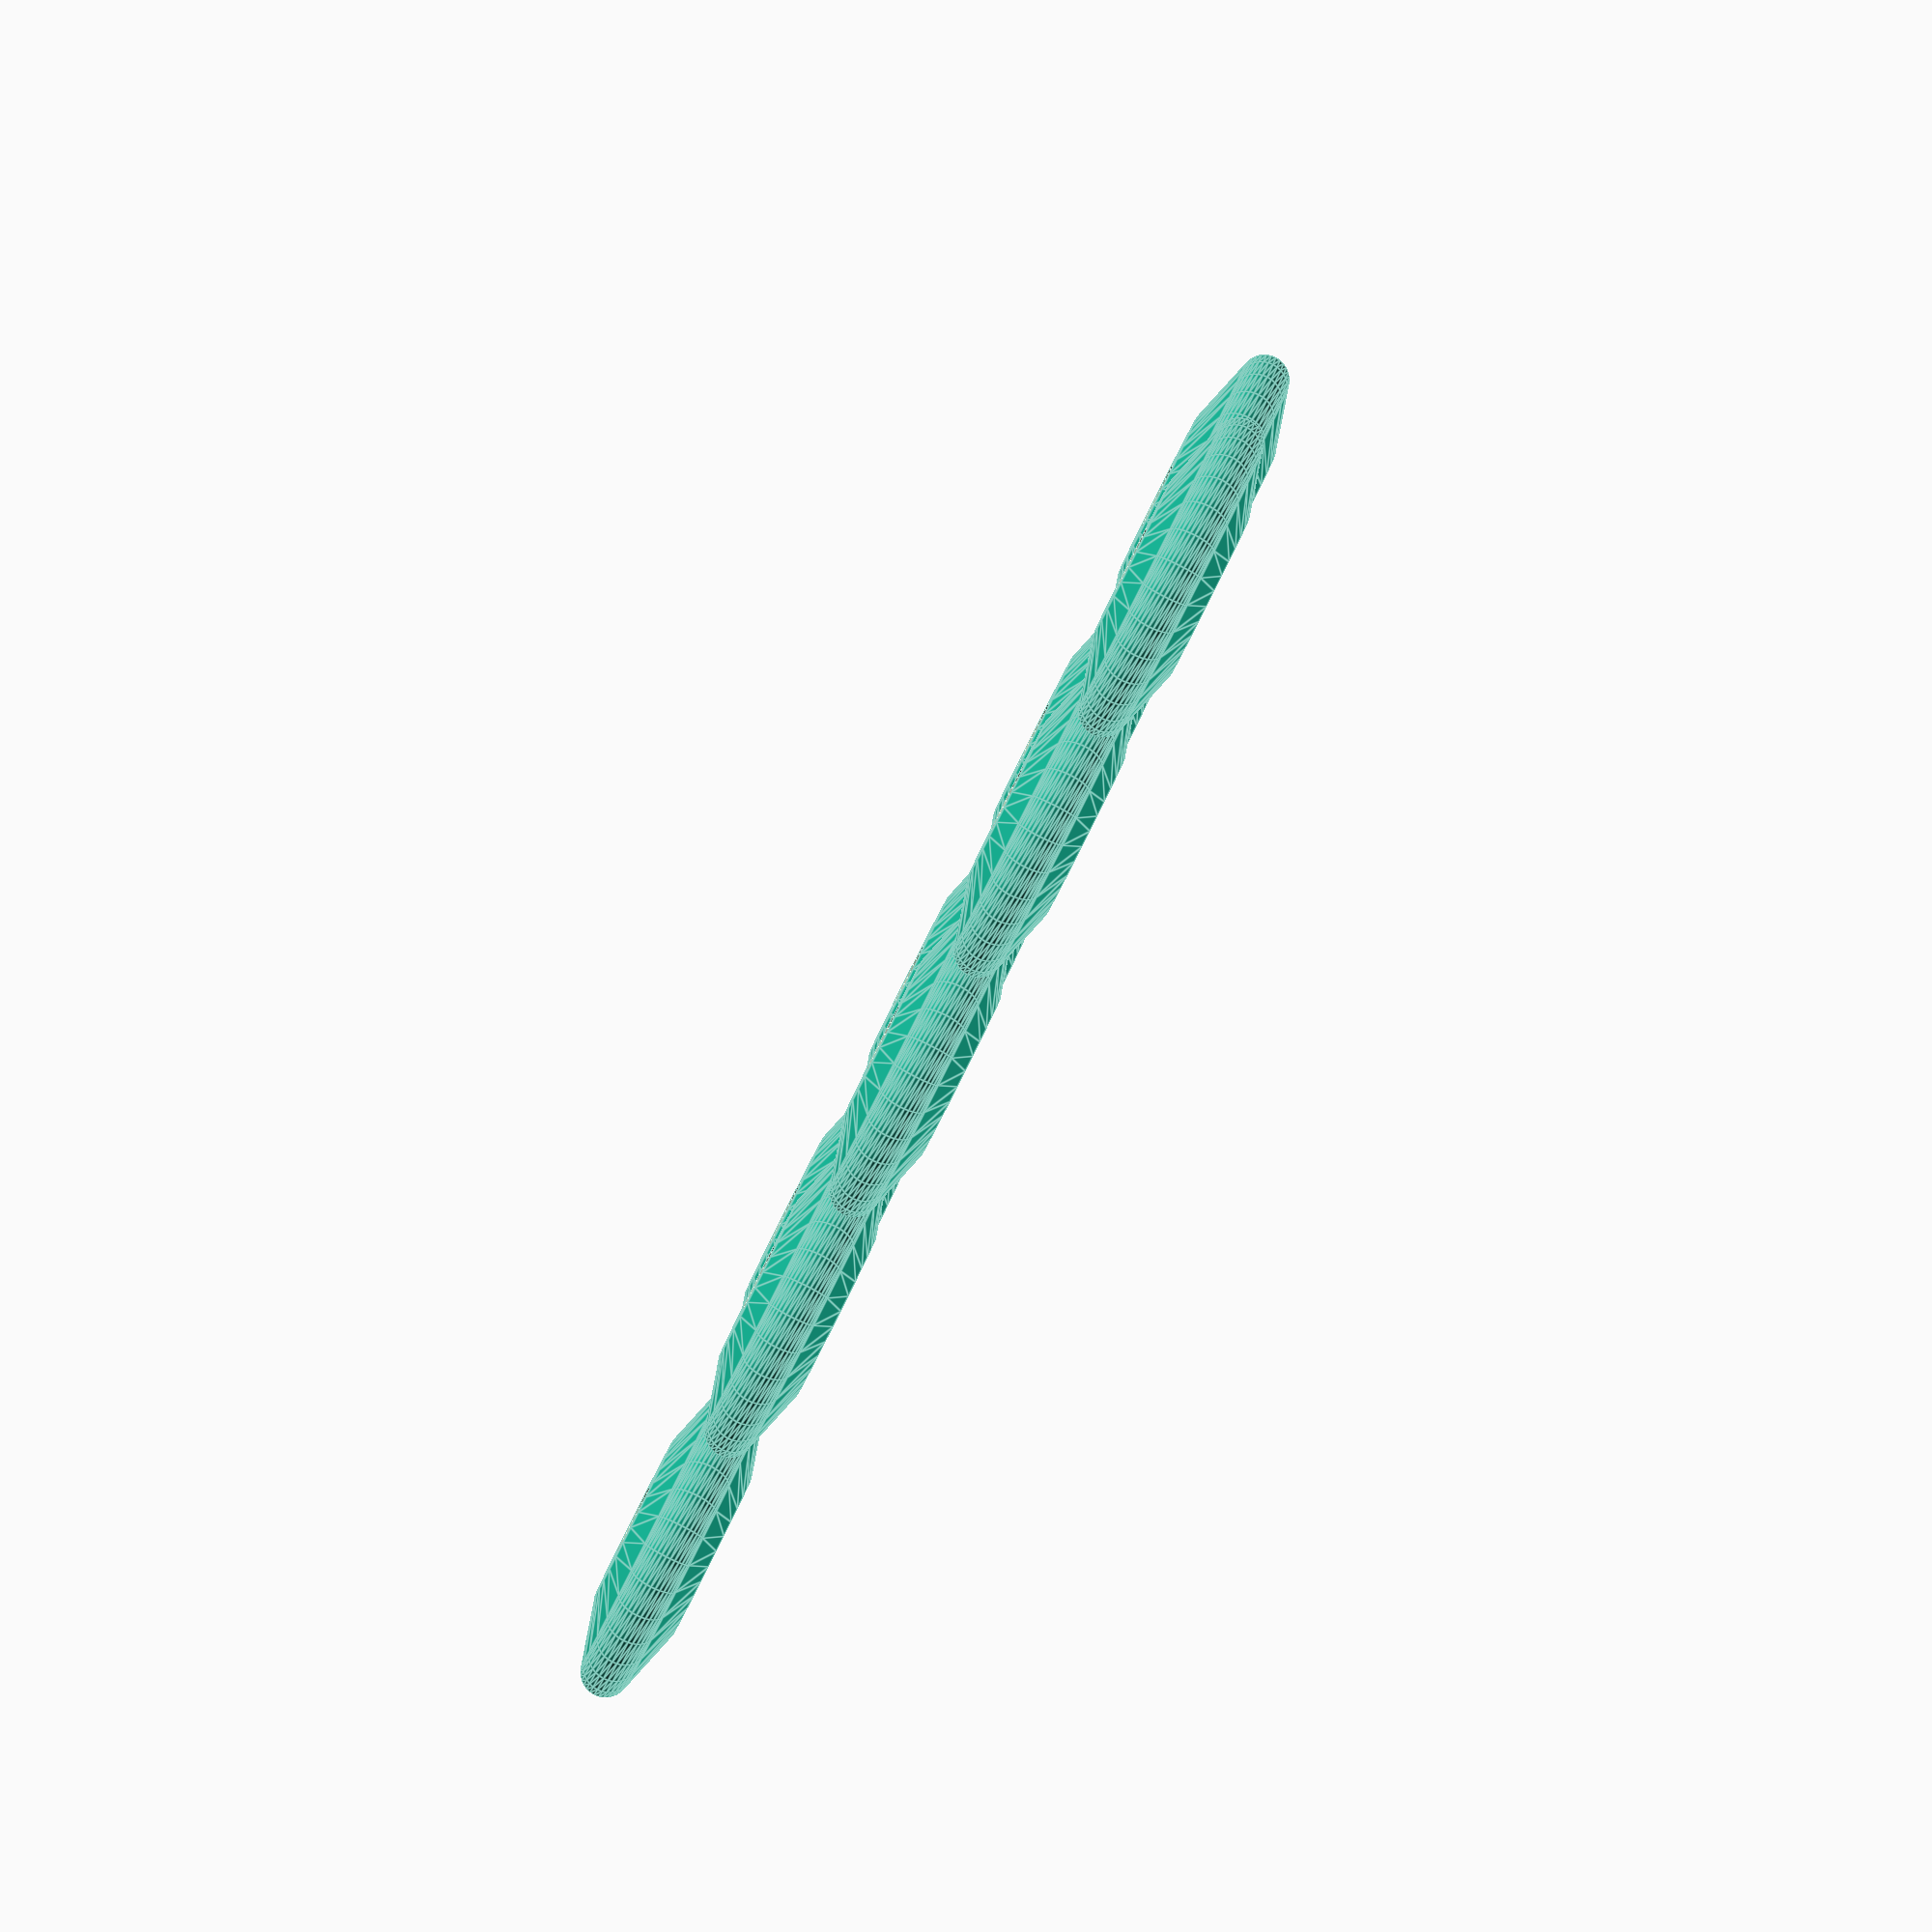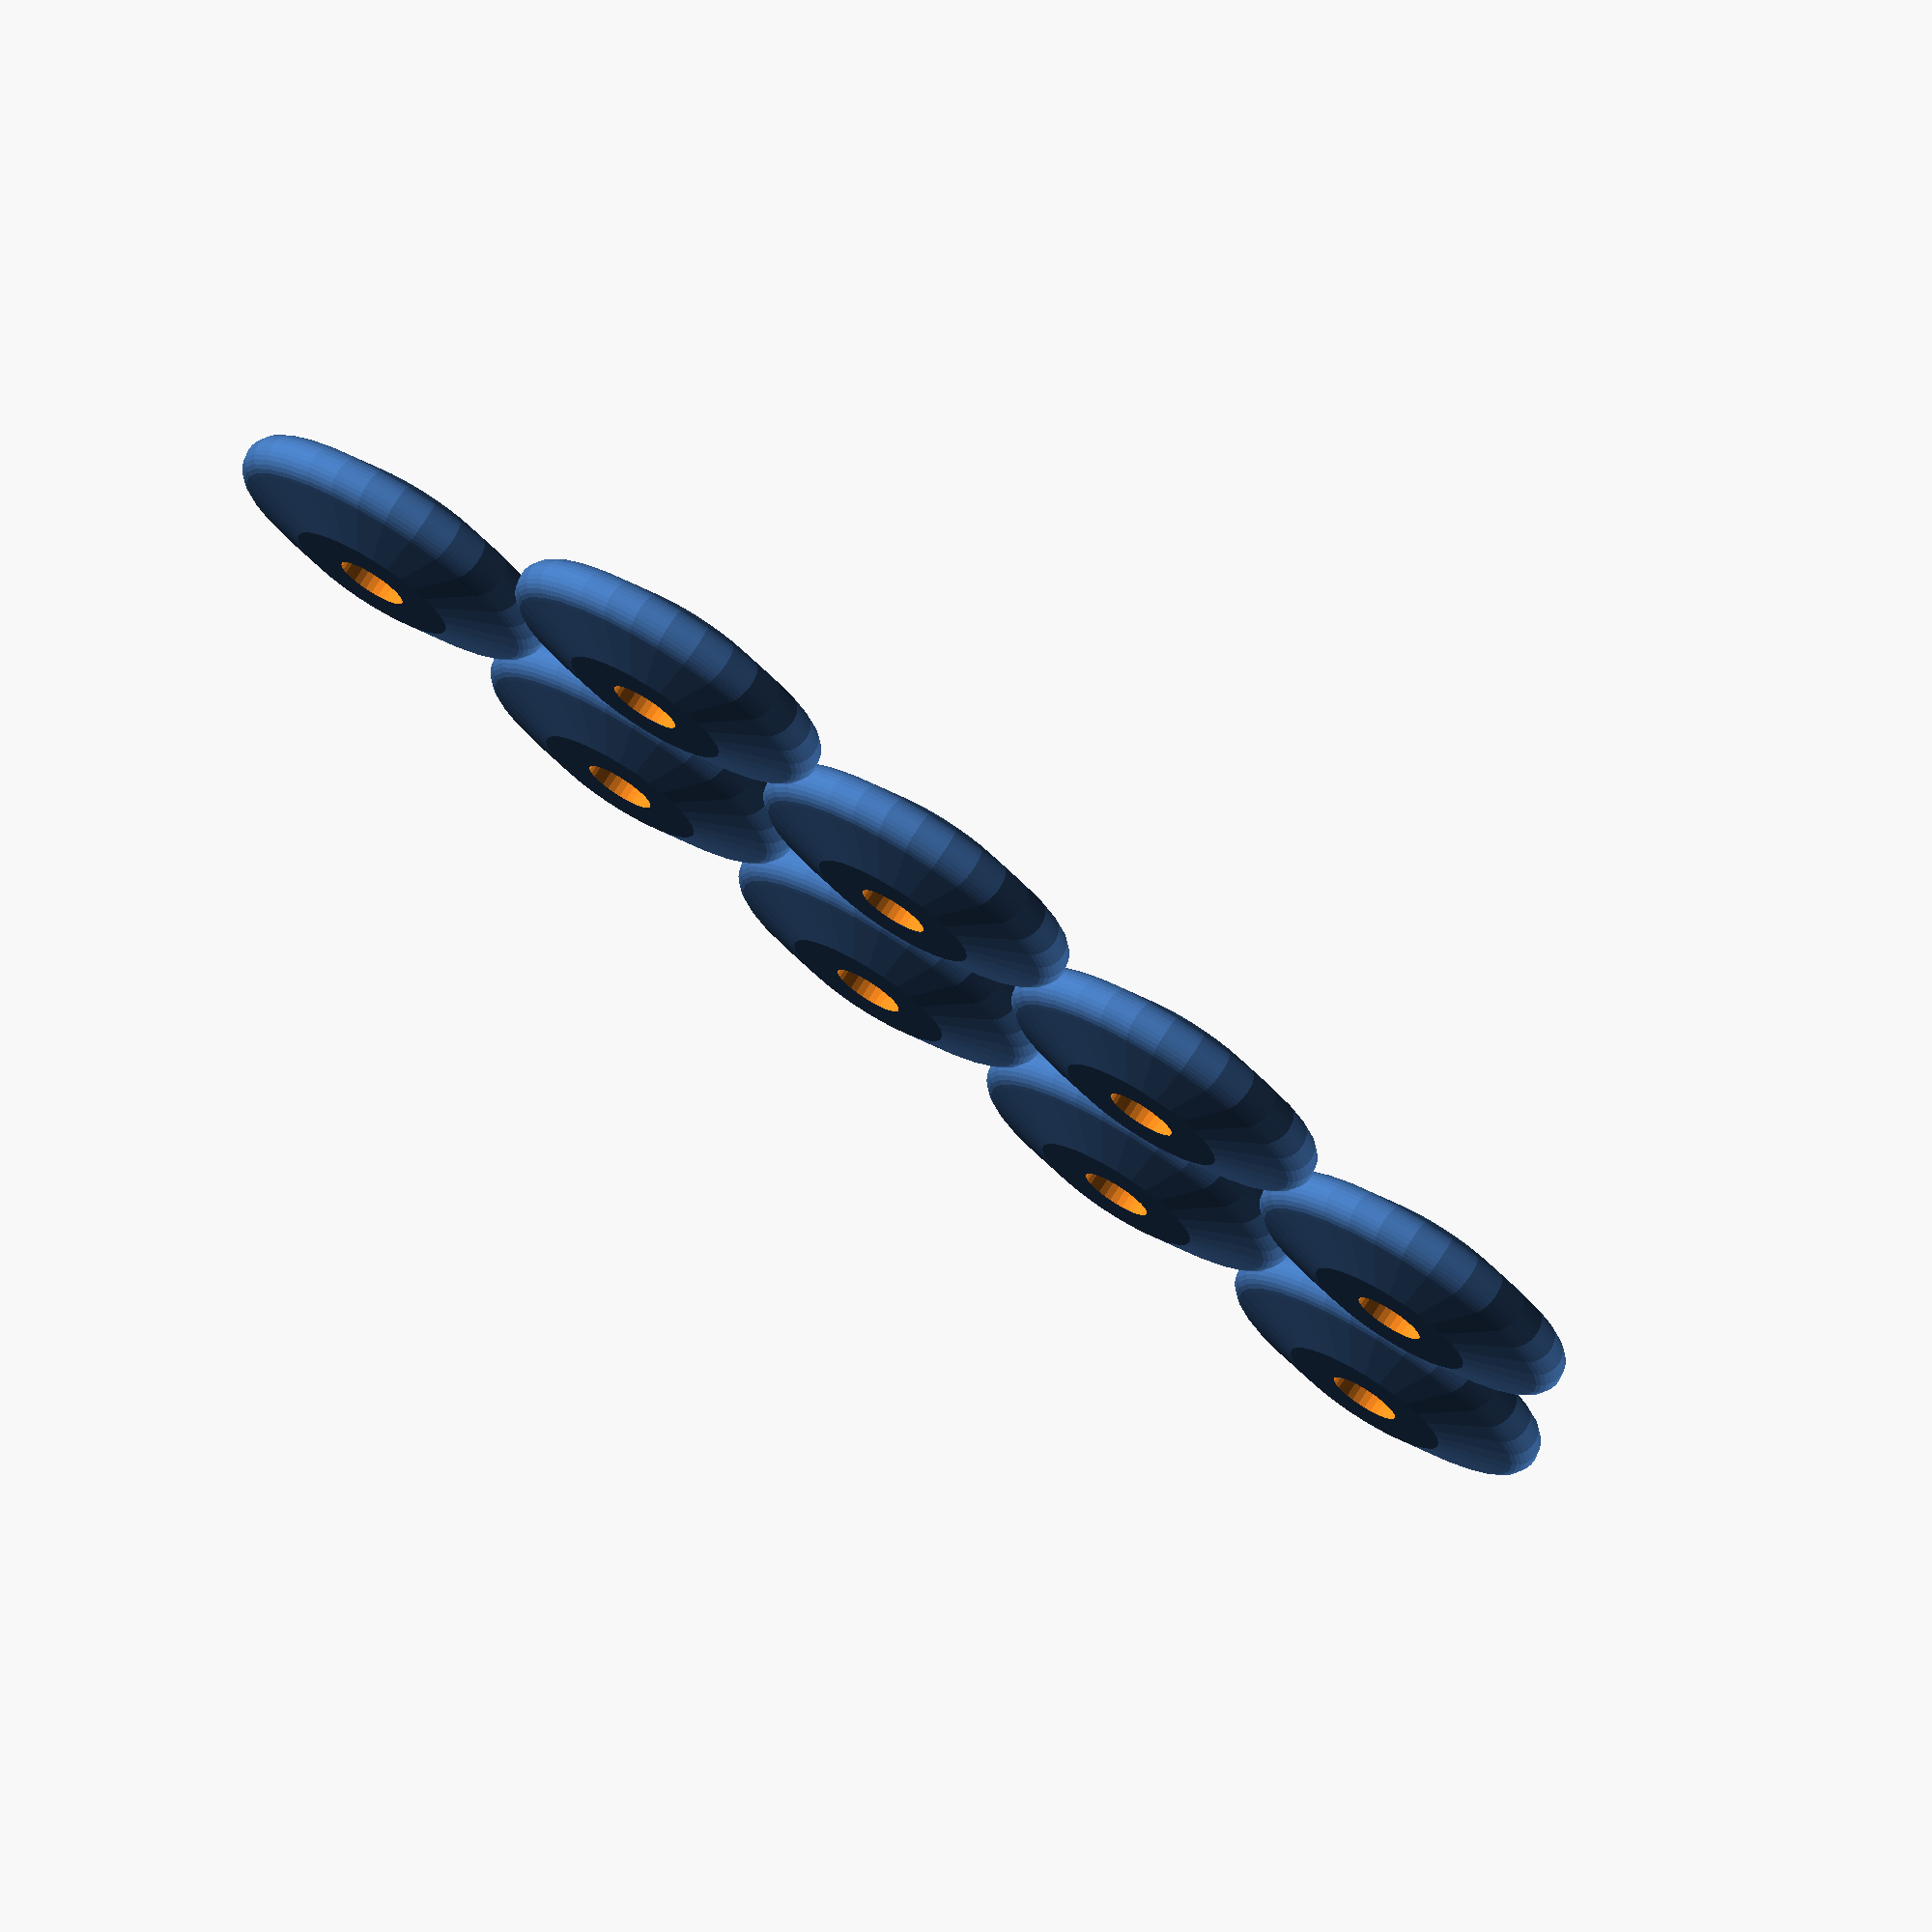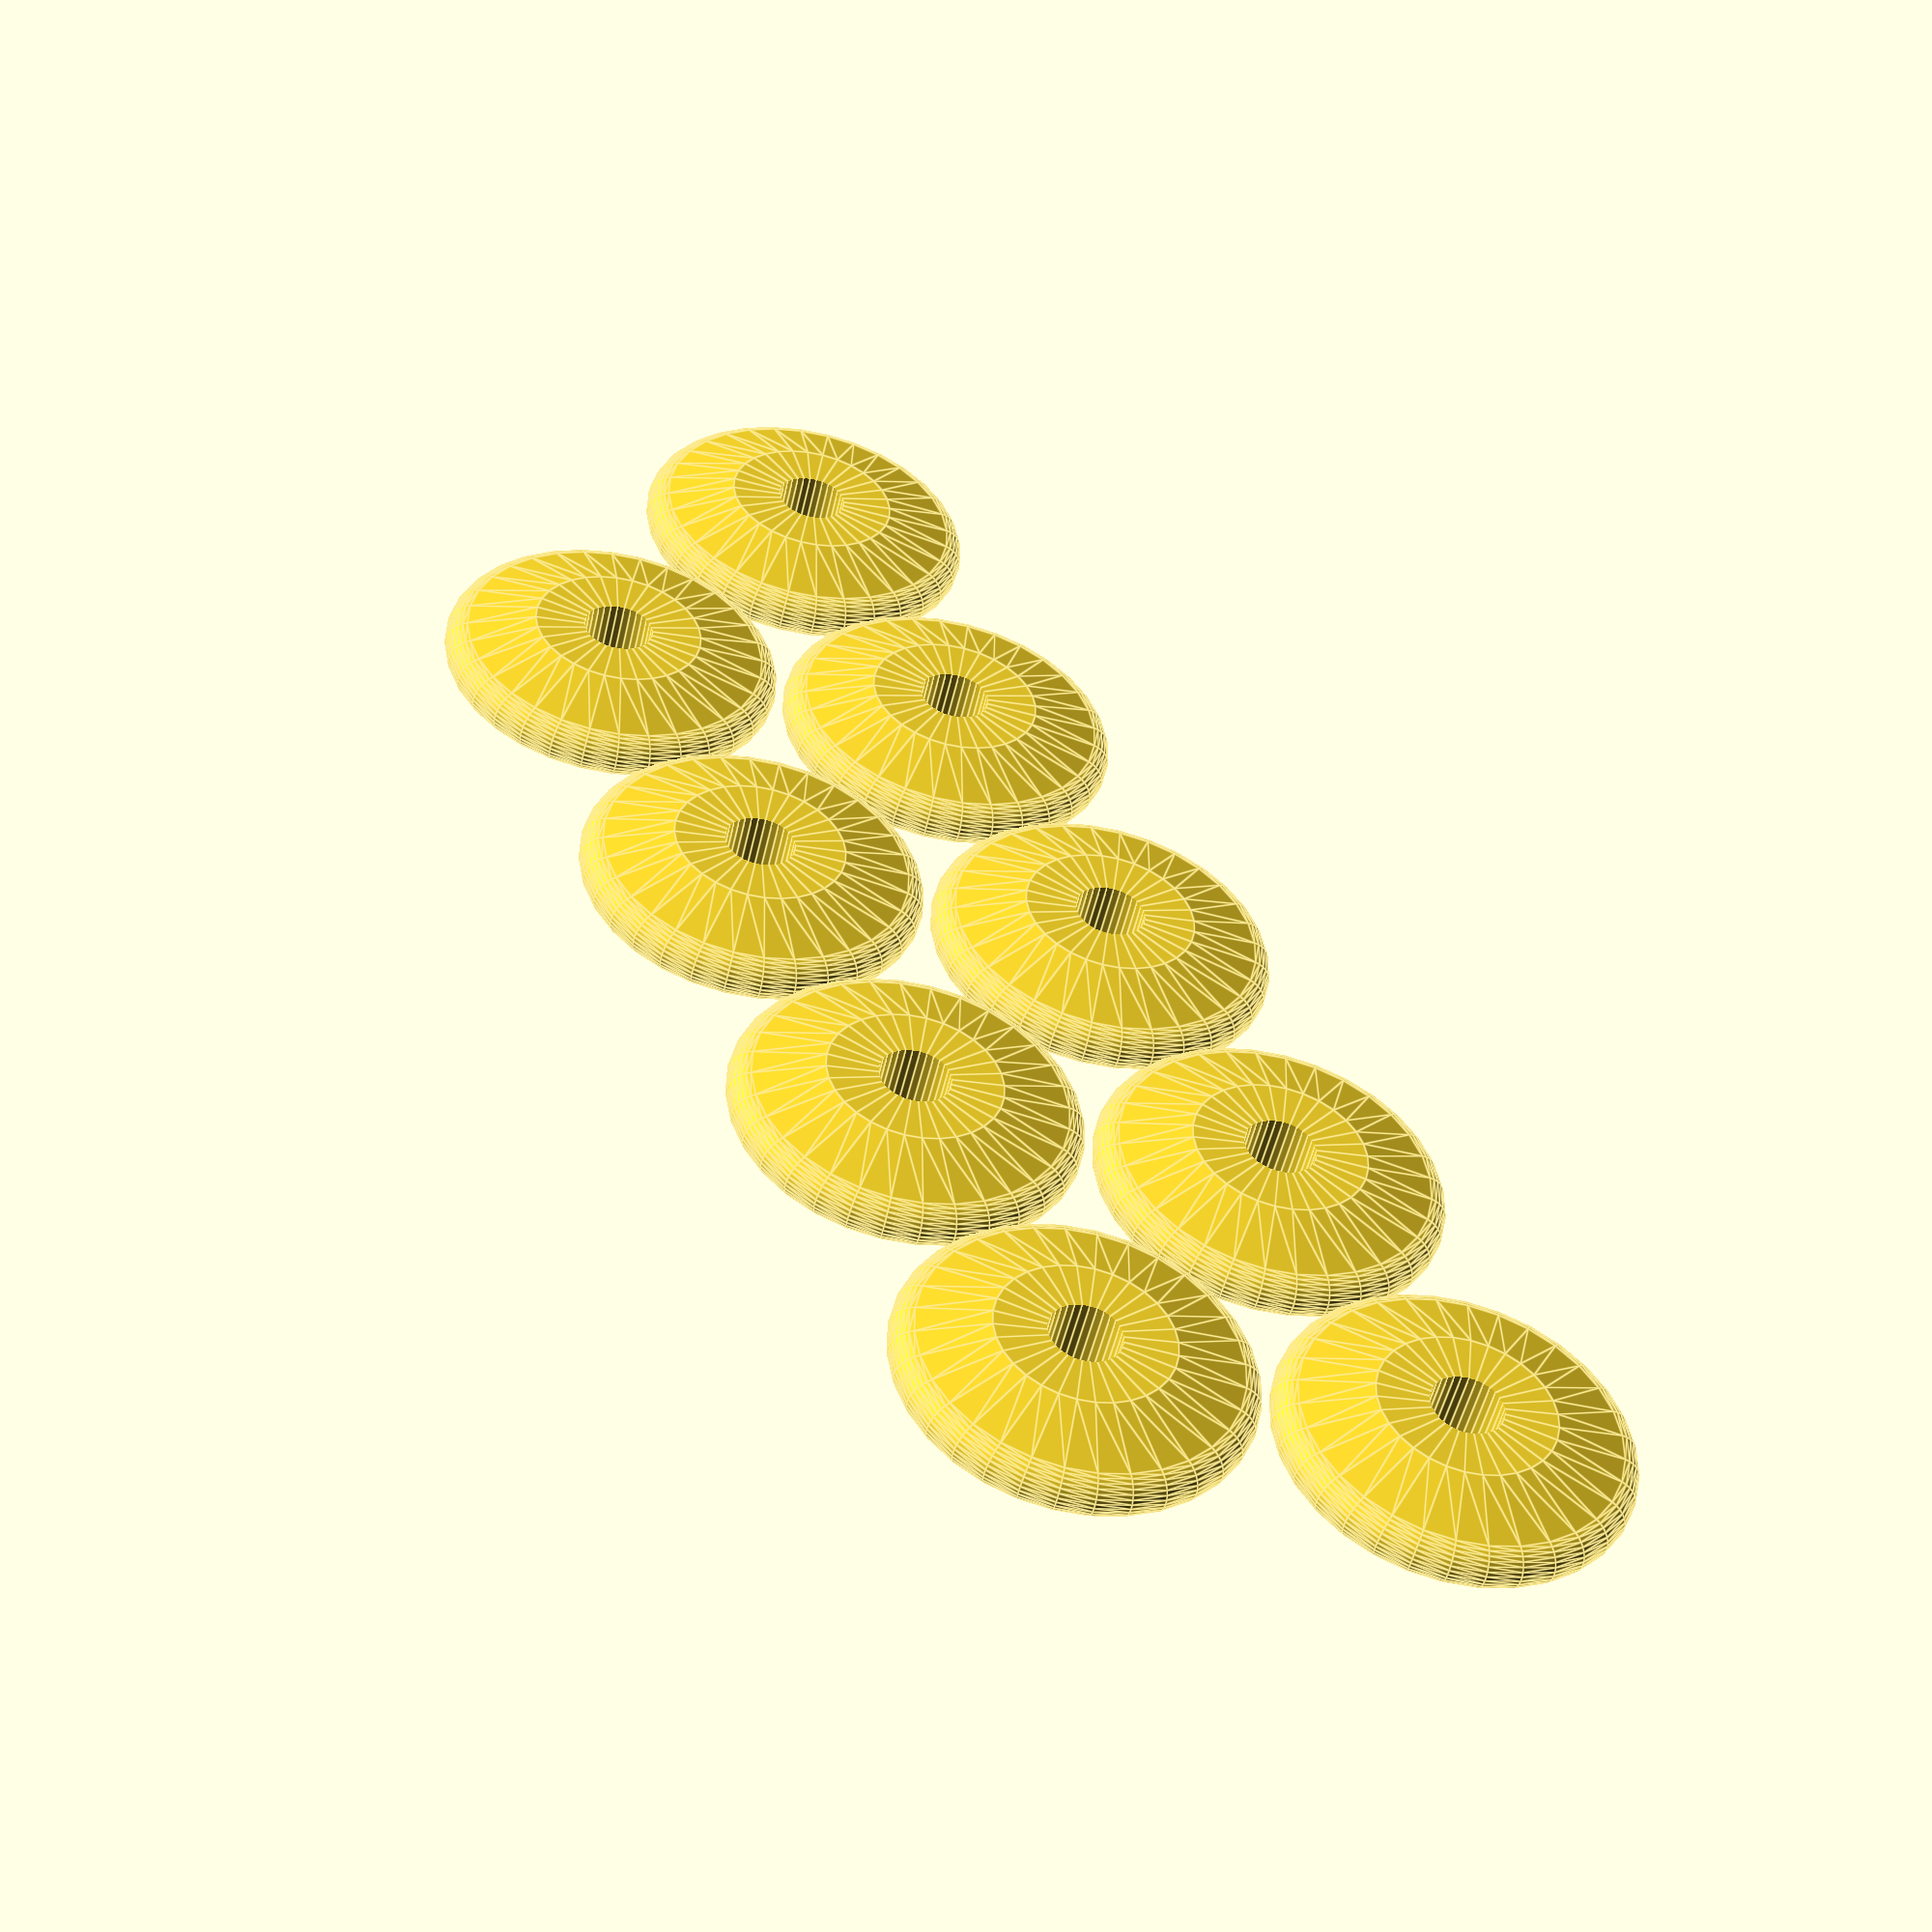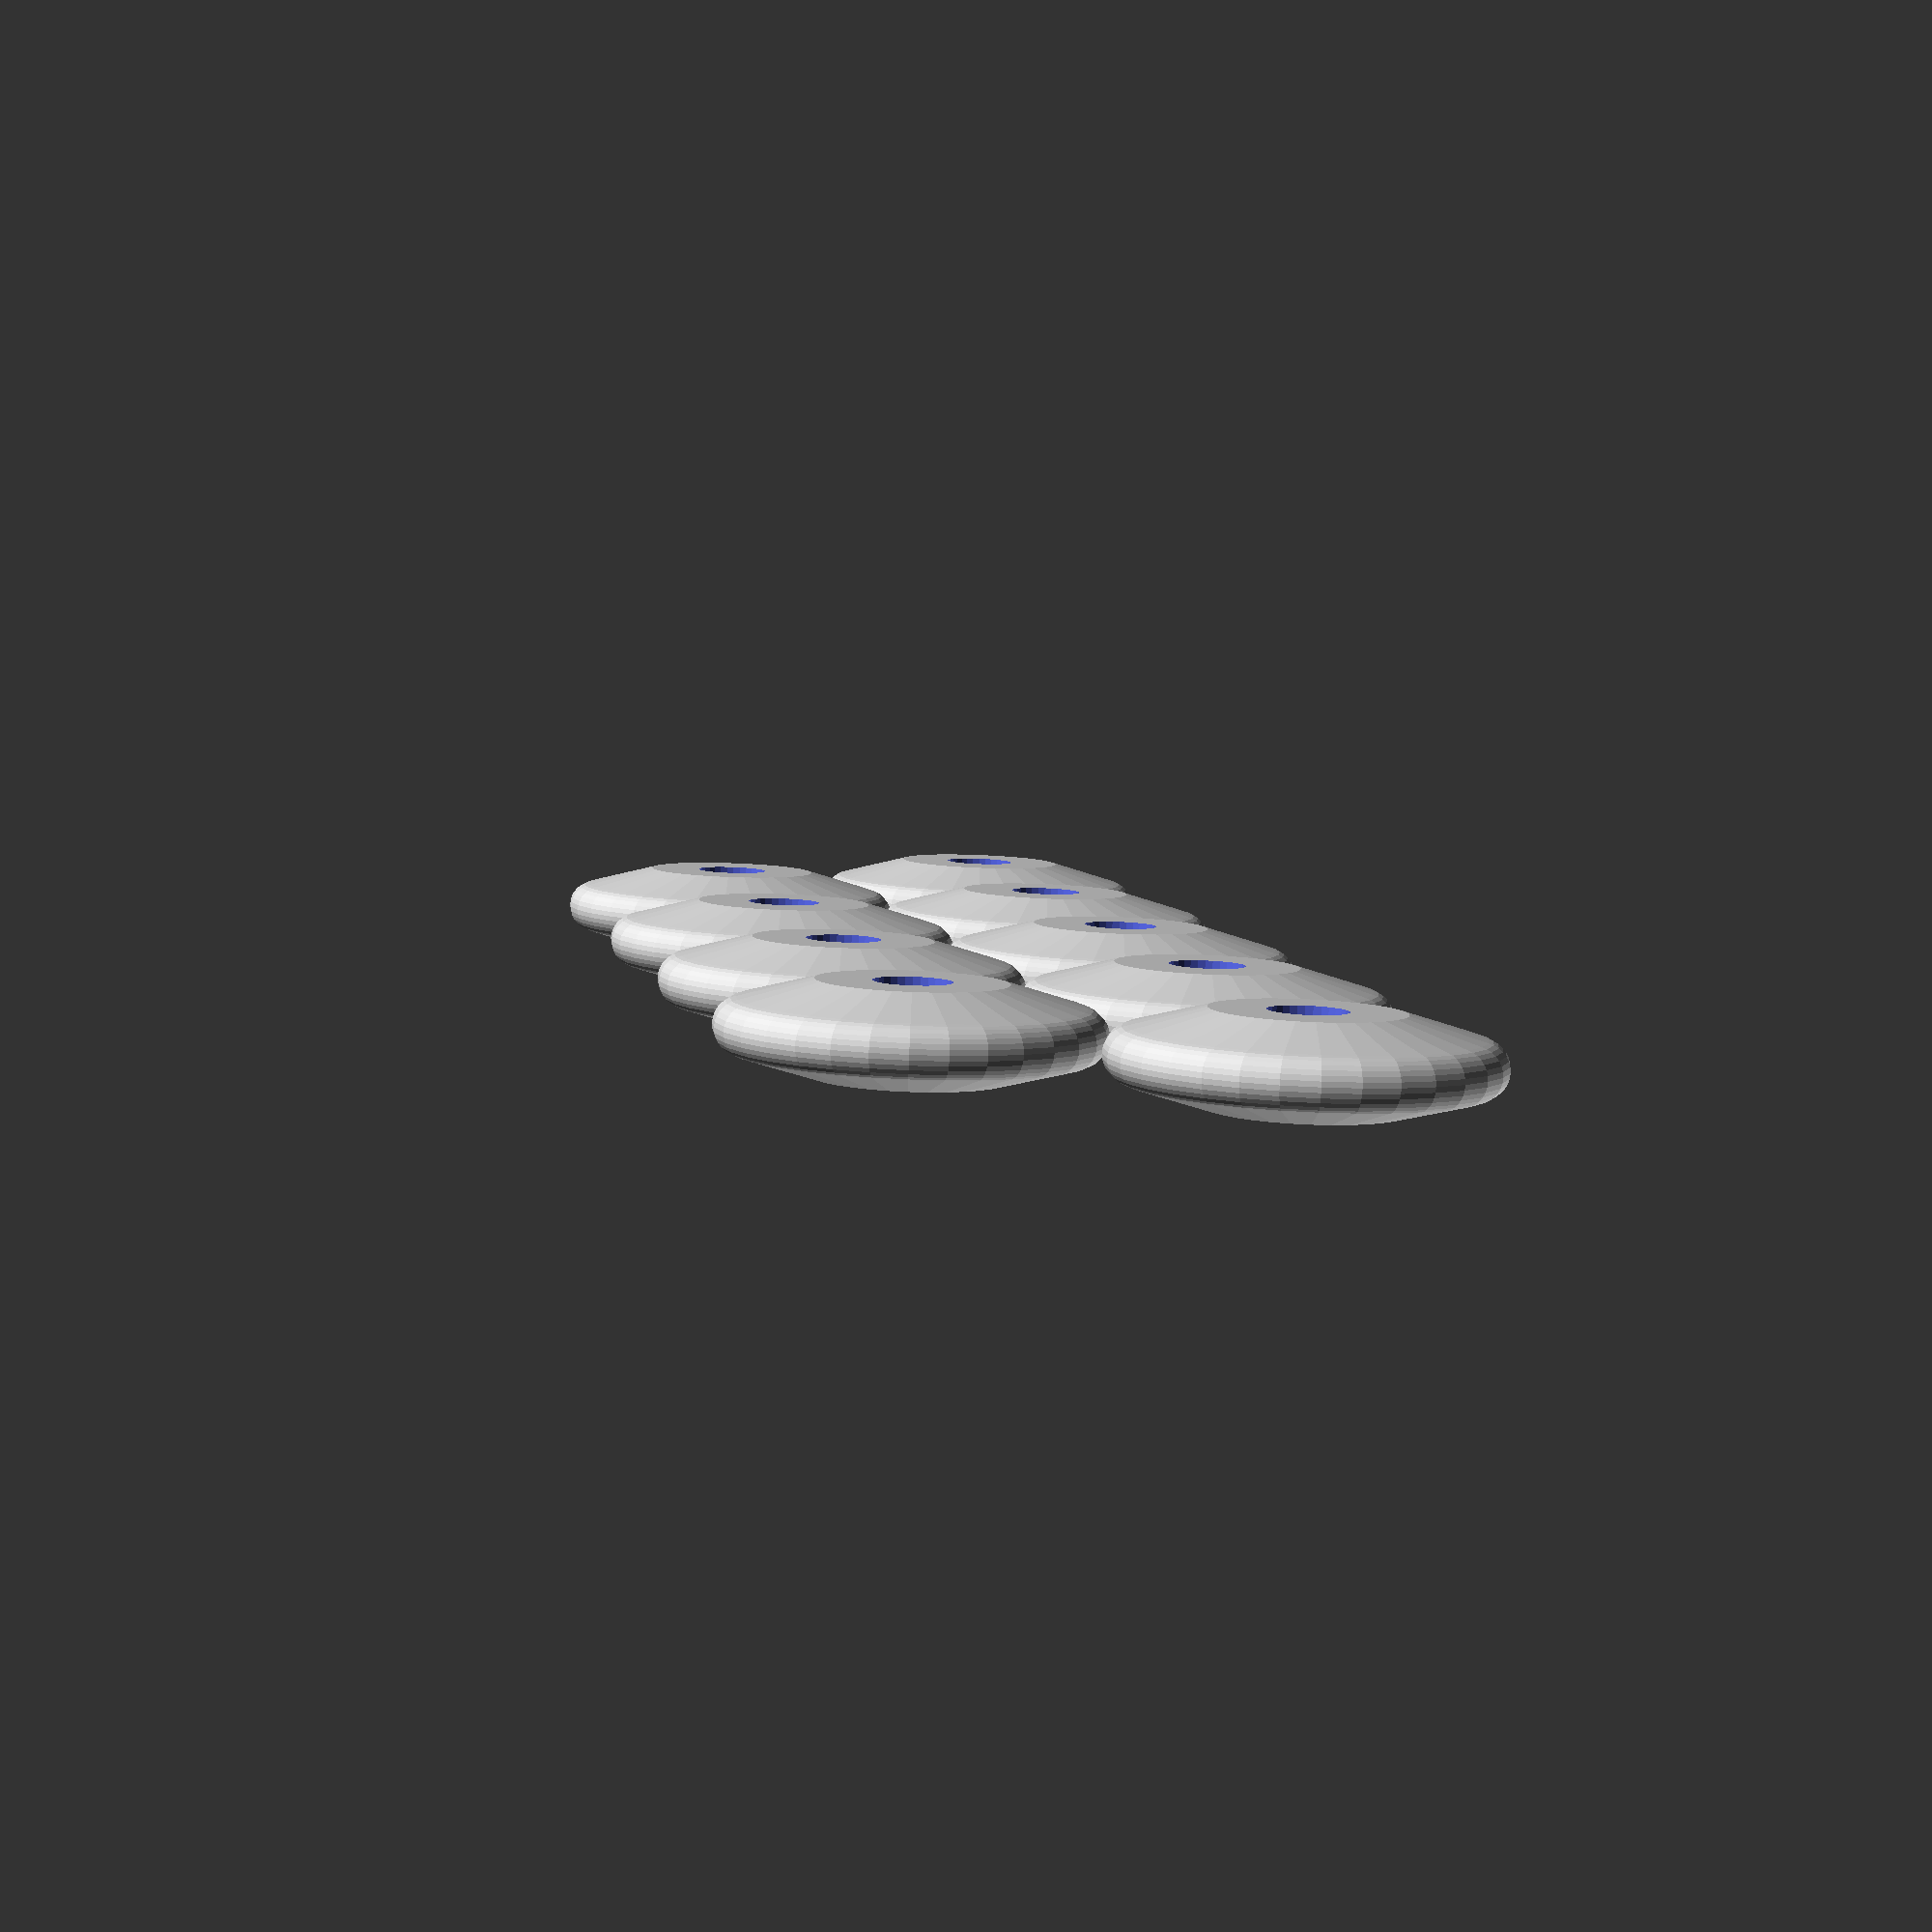
<openscad>
/*
    Proxymow Mower - Omniwheel SubWheels
    Print without support in Black PETG
*/
wheel_outer_dia = 27;// mm
wheel_thickness = 7;// mm
wheel_hole_dia = 5.8;//mm
tape_width = 48;//mm

module wheel() {
    difference() {
        rotate_extrude(angle=360, $fn=32) 
            union() {
                hull() {
                    translate([(wheel_outer_dia-wheel_thickness)/1.65, 0, 0]) 
                        circle(d=wheel_thickness/1.75, $fn=32);
                    translate([wheel_thickness/2, 0, 0]) square([wheel_thickness, wheel_thickness], center=true);
                }
        }
        cylinder(h=wheel_thickness+1, d=wheel_hole_dia, center=true, $fn=32);
    }
}
//optimum print layout...
translate([-wheel_outer_dia/2.3, 0, 0]) union() {
    for (w = [0:1:4]) translate([0, w*wheel_outer_dia * 1.05, 0]) wheel();
    for (w = [0:1:3]) translate([wheel_outer_dia/1.075, (w + 0.5)*wheel_outer_dia * 1.05, 0]) wheel();
}

</openscad>
<views>
elev=268.1 azim=51.4 roll=296.7 proj=o view=edges
elev=105.3 azim=124.1 roll=147.7 proj=o view=solid
elev=230.0 azim=332.9 roll=192.5 proj=p view=edges
elev=263.9 azim=191.4 roll=2.2 proj=p view=wireframe
</views>
